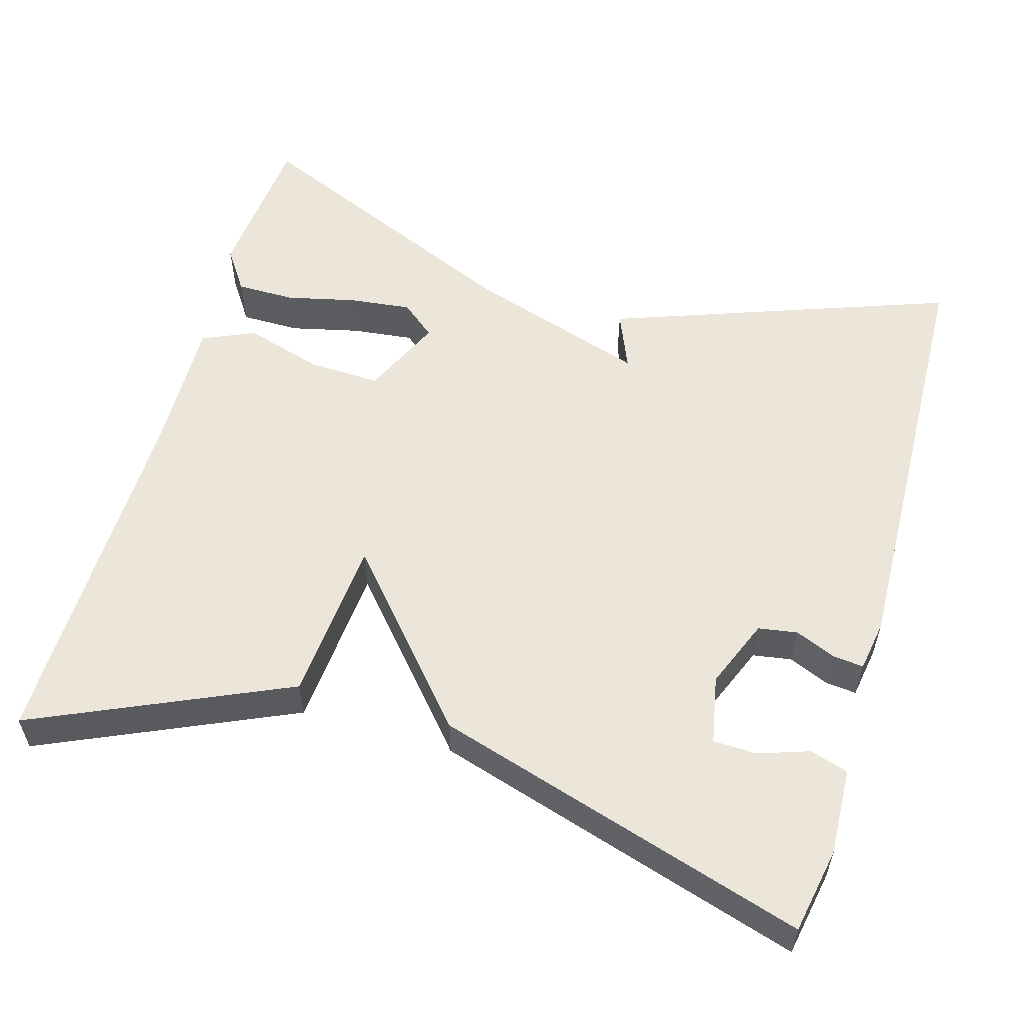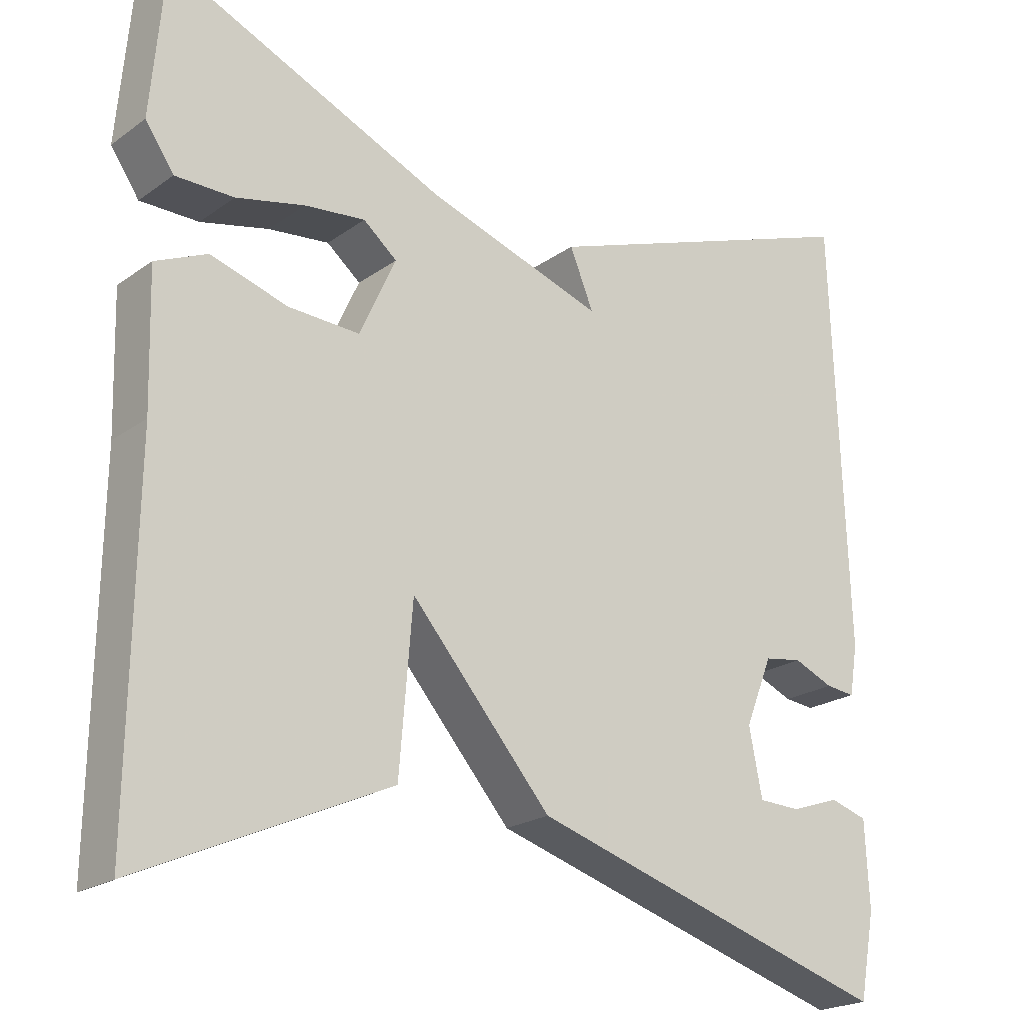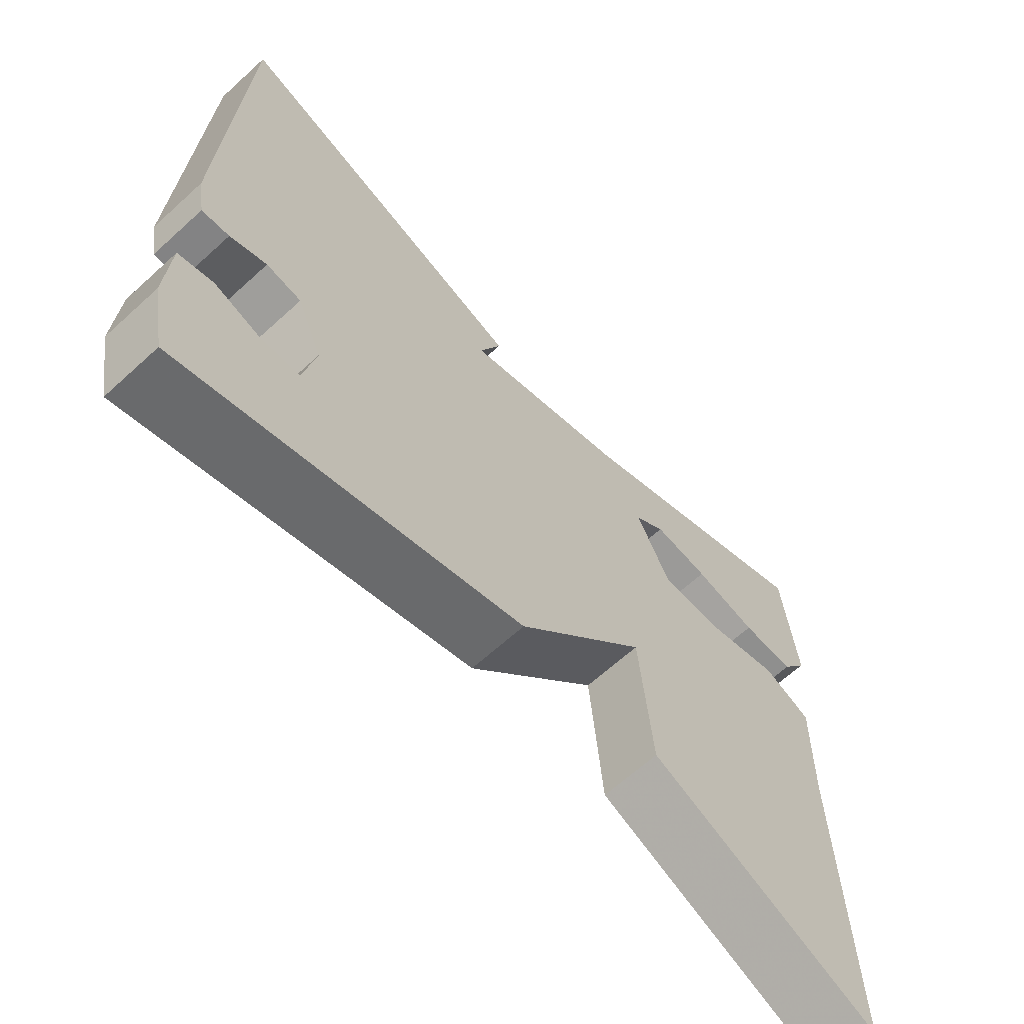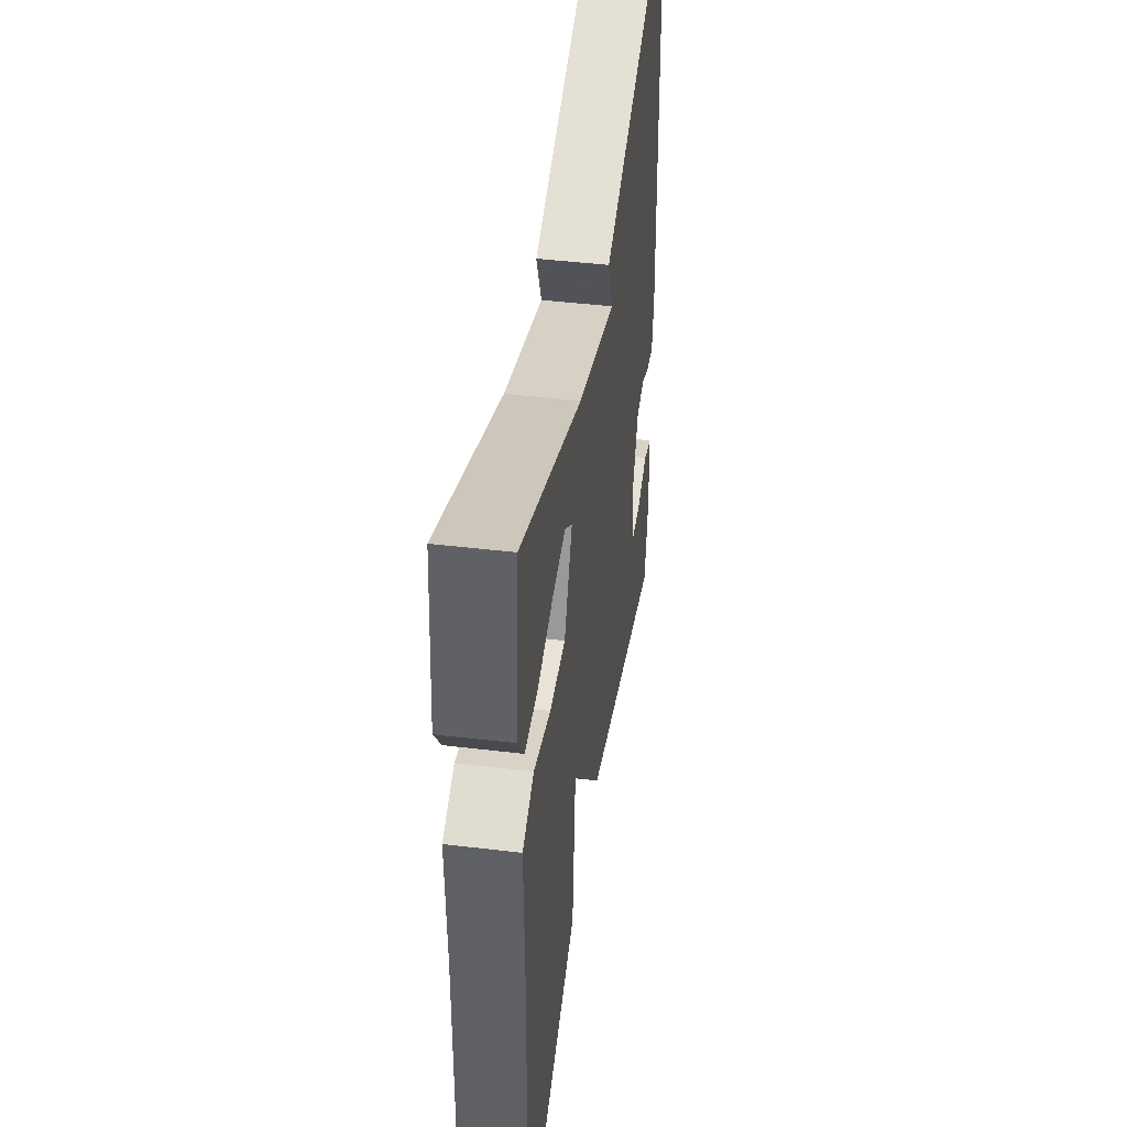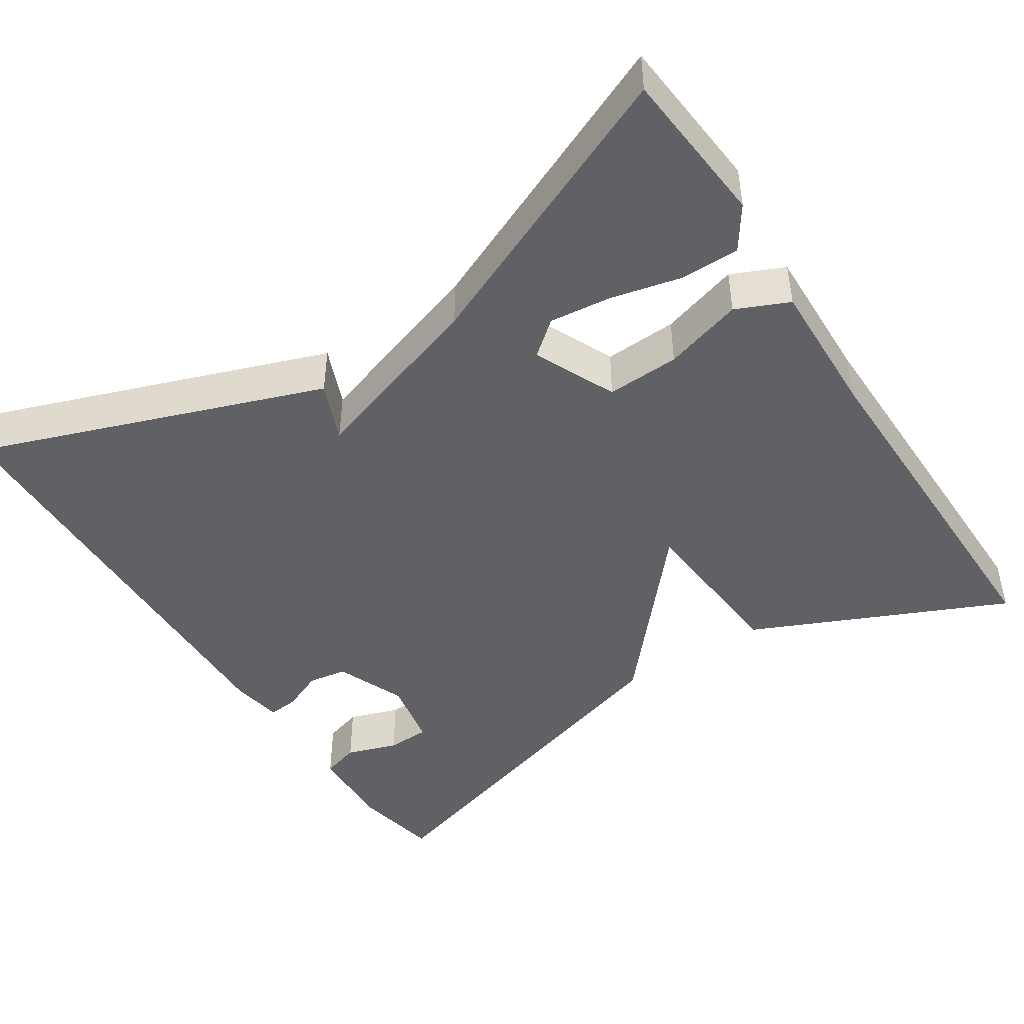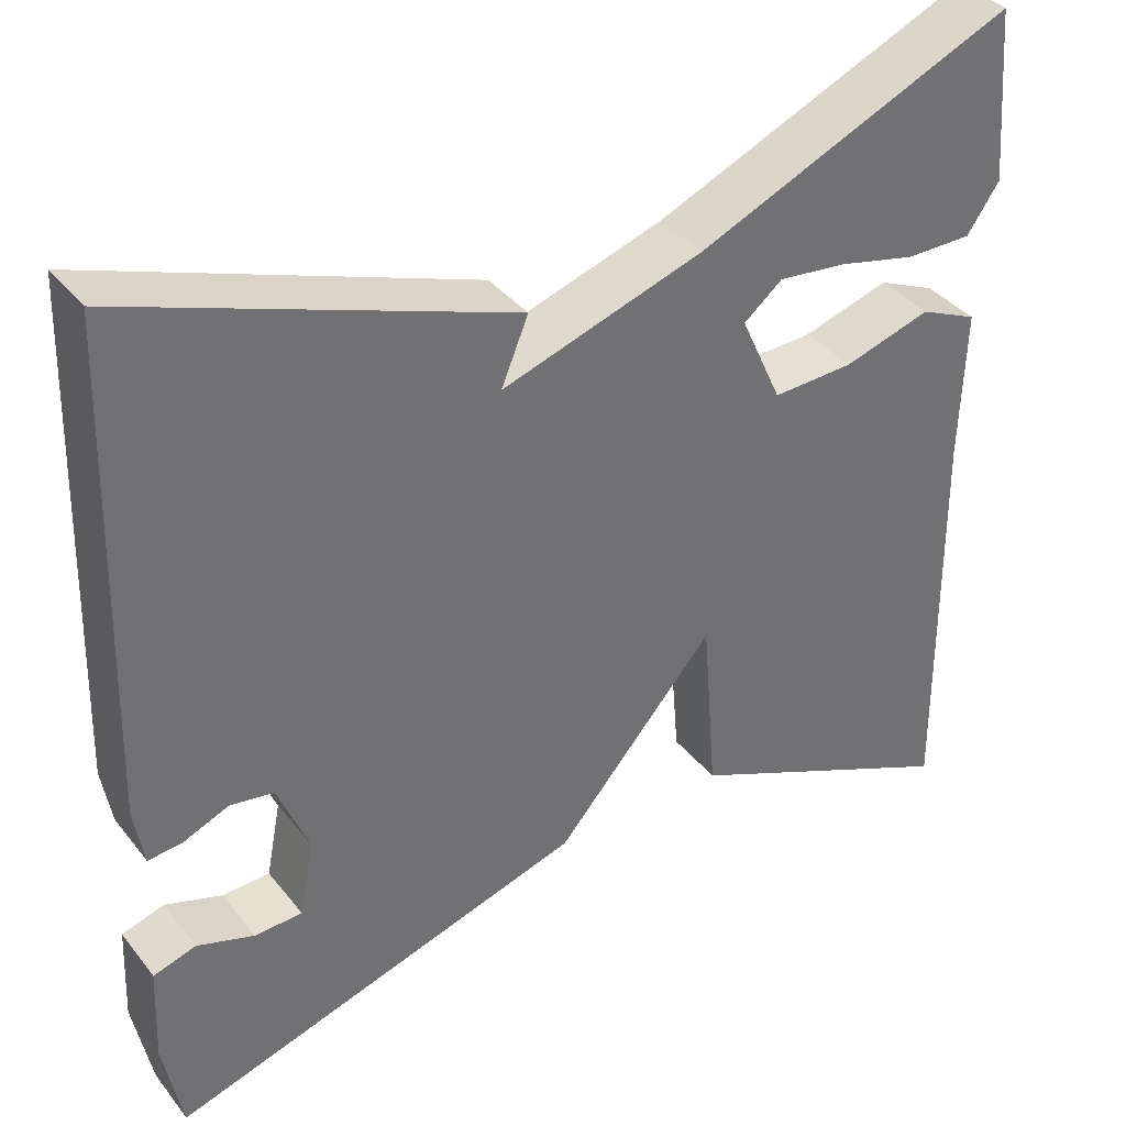
<metadata>
{"format":"obj","ext":"obj","renderer":"f3d","projection":"perspective","resolution":1024,"background":"white","views":[{"elev":56.1,"azim":-163.8,"up":"+Y"},{"elev":-21.4,"azim":141.0,"up":"+Z"},{"elev":-65.2,"azim":-47.5,"up":"+Z"},{"elev":44.2,"azim":98.0,"up":"+Z"},{"elev":-45.8,"azim":33.1,"up":"+Y"},{"elev":37.4,"azim":-33.6,"up":"+Z"}]}
</metadata>
<code>
v 0.5 0.07 -0.5
v 0.177 0.07 -0.355
v 0.16 0.07 -0.145
v -0.023 0.07 -0.355
v -0.5 0.07 -0.5
v -0.521 0.07 -0.39
v -0.516 0.07 -0.279
v -0.467 0.07 -0.264
v -0.402 0.07 -0.286
v -0.347 0.07 -0.284
v -0.33 0.07 -0.197
v -0.366 0.07 -0.108
v -0.416 0.07 -0.1
v -0.468 0.07 -0.122
v -0.507 0.07 -0.126
v -0.518 0.07 -0.06
v -0.5 0.07 0.5
v -0.064 0.07 0.342
v -0.095 0.07 0.267
v 0.136 0.07 0.342
v 0.5 0.07 0.5
v 0.517 0.07 0.301
v 0.48 0.07 0.247
v 0.404 0.07 0.247
v 0.315 0.07 0.268
v 0.236 0.07 0.277
v 0.192 0.07 0.241
v 0.239 0.07 0.137
v 0.332 0.07 0.141
v 0.432 0.07 0.171
v 0.499 0.07 0.141
v 0.494 0.07 -0.033
v 0.5 0 -0.5
v 0.177 0 -0.355
v 0.16 0 -0.145
v -0.023 0 -0.355
v -0.5 0 -0.5
v -0.521 0 -0.39
v -0.516 0 -0.279
v -0.467 0 -0.264
v -0.402 0 -0.286
v -0.347 0 -0.284
v -0.33 0 -0.197
v -0.366 0 -0.108
v -0.416 0 -0.1
v -0.468 0 -0.122
v -0.507 0 -0.126
v -0.518 0 -0.06
v -0.5 0 0.5
v -0.064 0 0.342
v -0.095 0 0.267
v 0.136 0 0.342
v 0.5 0 0.5
v 0.517 0 0.301
v 0.48 0 0.247
v 0.404 0 0.247
v 0.315 0 0.268
v 0.236 0 0.277
v 0.192 0 0.241
v 0.239 0 0.137
v 0.332 0 0.141
v 0.432 0 0.171
v 0.499 0 0.141
v 0.494 0 -0.033
f 29 30 31 32
f 1 2 3
f 32 1 3
f 29 32 3
f 28 29 3
f 3 4 5
f 28 3 5
f 27 28 5
f 23 24 25
f 22 23 25
f 21 22 25
f 20 21 25
f 20 25 26
f 19 20 26 27
f 17 18 19
f 16 17 19
f 15 16 19
f 14 15 19
f 13 14 19
f 12 13 19 27
f 7 8 9
f 6 7 9
f 5 6 9
f 5 9 10
f 27 5 10
f 11 12 27
f 10 11 27
f 64 63 62 61
f 35 34 33
f 35 33 64
f 35 64 61
f 35 61 60
f 37 36 35
f 37 35 60
f 37 60 59
f 57 56 55
f 57 55 54
f 57 54 53
f 57 53 52
f 58 57 52
f 59 58 52 51
f 51 50 49
f 51 49 48
f 51 48 47
f 51 47 46
f 51 46 45
f 59 51 45 44
f 41 40 39
f 41 39 38
f 41 38 37
f 42 41 37
f 42 37 59
f 59 44 43
f 59 43 42
f 1 33 34 2
f 2 34 35 3
f 3 35 36 4
f 4 36 37 5
f 5 37 38 6
f 6 38 39 7
f 7 39 40 8
f 8 40 41 9
f 9 41 42 10
f 10 42 43 11
f 11 43 44 12
f 12 44 45 13
f 13 45 46 14
f 14 46 47 15
f 15 47 48 16
f 16 48 49 17
f 17 49 50 18
f 18 50 51 19
f 19 51 52 20
f 20 52 53 21
f 21 53 54 22
f 22 54 55 23
f 23 55 56 24
f 24 56 57 25
f 25 57 58 26
f 26 58 59 27
f 27 59 60 28
f 28 60 61 29
f 29 61 62 30
f 30 62 63 31
f 31 63 64 32
f 32 64 33 1

</code>
